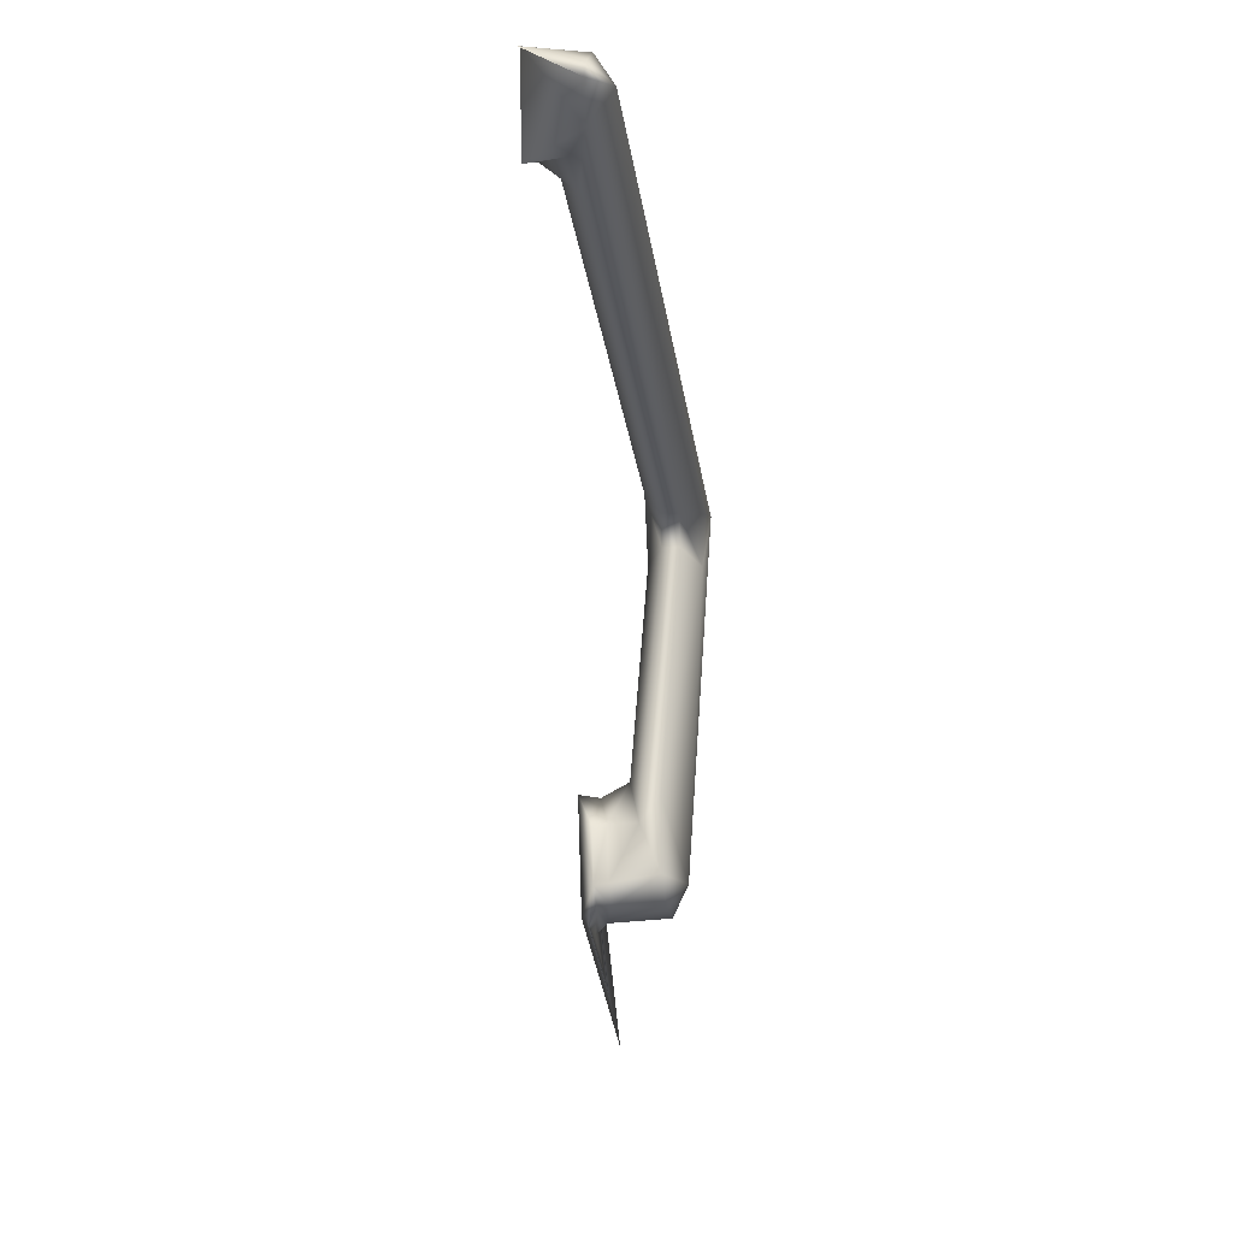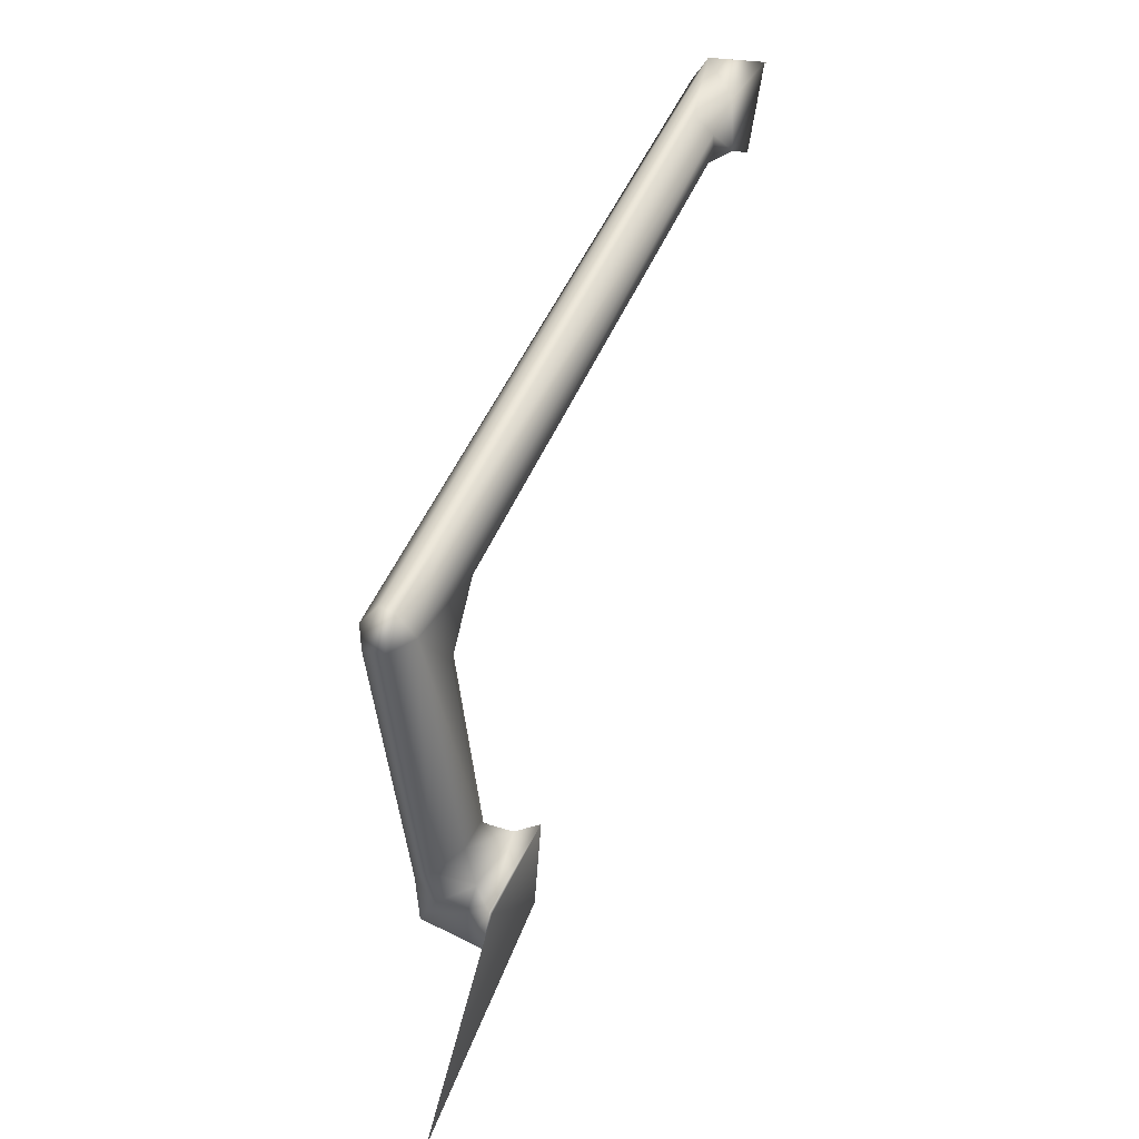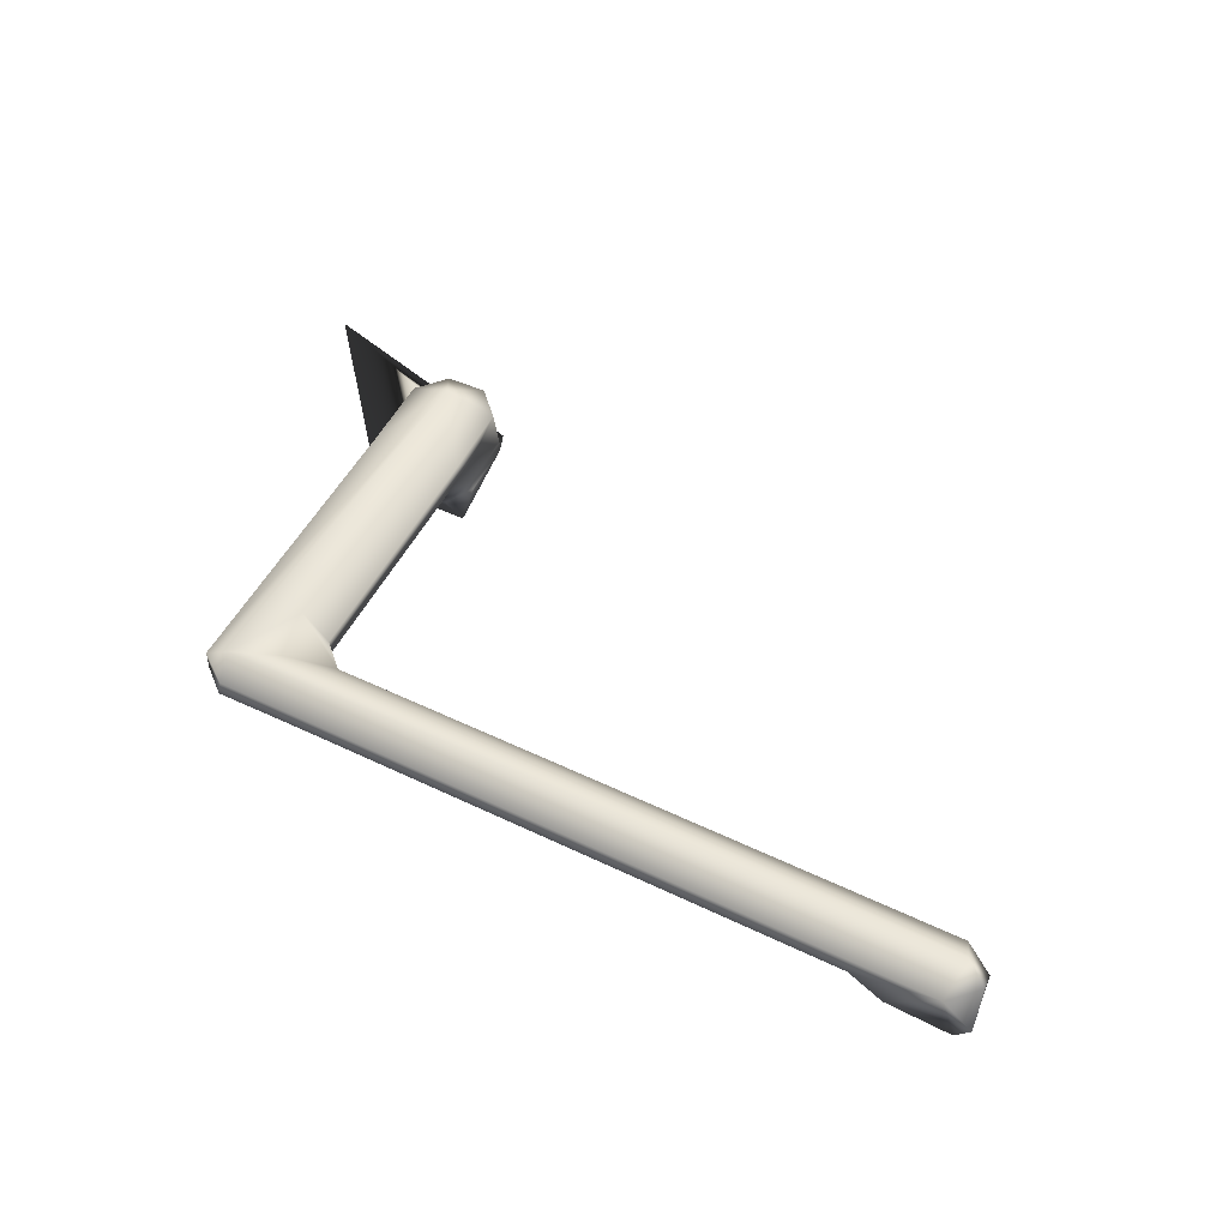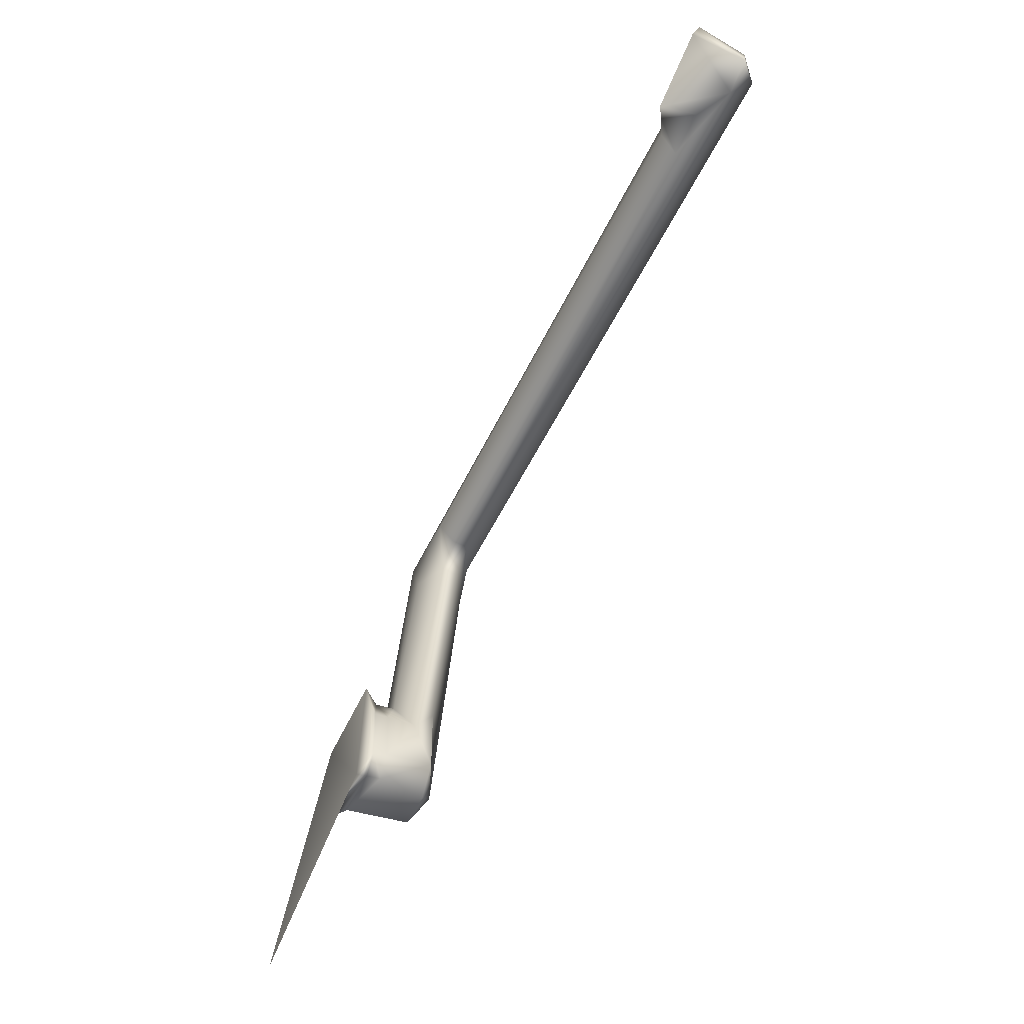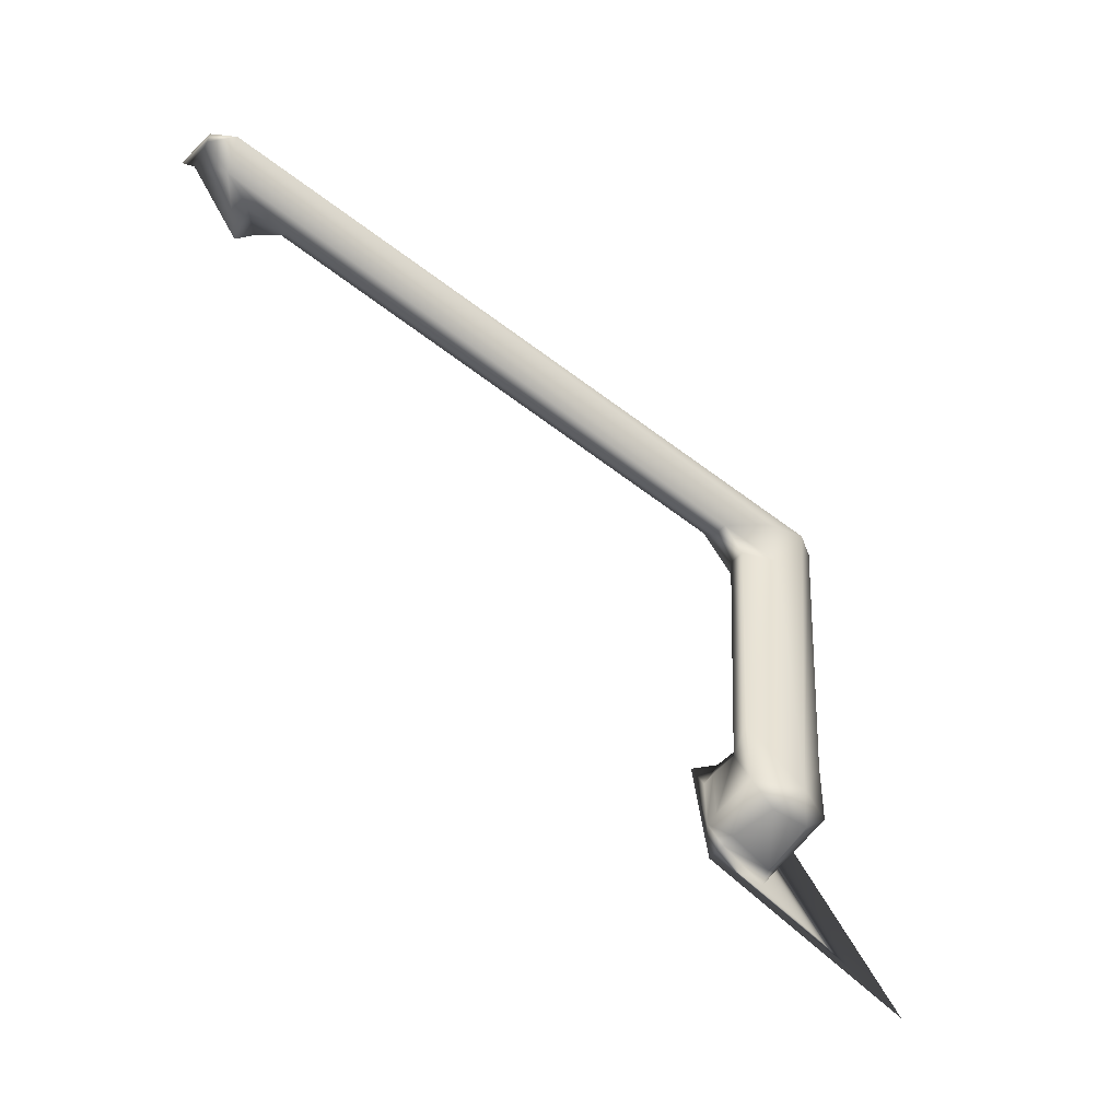
<metadata>
{"format":"obj","ext":"obj","renderer":"f3d","projection":"perspective","resolution":1024,"background":"white","views":[{"elev":-23.0,"azim":-80.6,"up":"+Y"},{"elev":50.4,"azim":114.9,"up":"+Y"},{"elev":55.0,"azim":-154.0,"up":"+Z"},{"elev":-53.5,"azim":-113.9,"up":"+Y"},{"elev":-53.1,"azim":-37.6,"up":"+Y"}]}
</metadata>
<code>
v 0.2457 0.2266 0.08432
v 0.262 0.2062 0.08434
v 0.2429 0.2139 0.08482
v 0.2346 0.2233 0.08748
v 0.2346 0.2232 0.08591
v 0.2345 0.2168 0.08604
v 0.2428 0.2255 0.08749
v 0.2441 0.2238 0.08547
v 0.2363 0.2268 0.08647
v 0.2447 0.2173 0.08767
v 0.2448 0.2171 0.08609
v 0.2343 0.2266 0.08441
v 0.2358 0.2137 0.0846
v 0.2365 0.2147 0.0861
v 0.2449 0.2234 0.08755
v 0.2365 0.2149 0.08768
v 0.2344 0.2169 0.08762
v 0.2428 0.215 0.08611
v 0.2347 0.2262 0.09312
v 0.2346 0.2233 0.09084
v 0.2345 0.2177 0.09313
v 0.2345 0.2546 0.09345
v 0.2423 0.2623 0.09214
v 0.2414 0.229 0.08935
v 0.238 0.229 0.08933
v 0.2451 0.2617 0.09624
v 0.245 0.2264 0.09319
v 0.2449 0.2281 0.09131
v 0.1607 0.262 0.1007
v 0.2371 0.2594 0.09786
v 0.2424 0.2615 0.09793
v 0.1708 0.259 0.09572
v 0.2318 0.2574 0.09376
v 0.2319 0.2572 0.09577
v 0.1705 0.2639 0.09412
v 0.2321 0.2599 0.09194
v 0.1614 0.2662 0.09859
v 0.2419 0.2642 0.0961
v 0.2334 0.2645 0.09431
v 0.1665 0.2594 0.09158
v 0.1655 0.259 0.09577
v 0.1584 0.2617 0.09838
v 0.1582 0.2651 0.09288
v 0.1596 0.2662 0.09281
v 0.1615 0.259 0.09804
v 0.1708 0.2662 0.09632
v 0.1669 0.2663 0.09359
v 0.1584 0.2632 0.09856
v 0.2421 0.2645 0.09432
v 0.2449 0.262 0.09406
v 0.2449 0.2228 0.09114
v 0.2373 0.2148 0.09322
v 0.2402 0.2181 0.09519
v 0.2418 0.215 0.09323
v 0.2448 0.2181 0.09317
v 0.1705 0.2615 0.09392
v 0.1682 0.2605 0.09268
v 0.2346 0.2544 0.09545
v 0.2381 0.2535 0.09742
v 0.2379 0.254 0.09141
f 2 13 1
f 13 12 1
f 13 6 12
f 2 3 13
f 6 5 12
f 44 42 43
f 44 45 42
f 44 40 45
f 44 57 40
f 44 47 57
f 40 41 45
f 47 35 57
f 35 56 57
f 47 46 35
f 54 52 18
f 51 55 15
f 21 20 17
f 31 53 26
f 58 19 59
f 60 25 22
f 50 28 23
f 25 24 9
f 49 38 50
f 39 49 23
f 29 31 37
f 45 34 29
f 34 33 58
f 48 42 29
f 56 36 32
f 46 39 35
f 55 54 10
f 17 16 21
f 4 20 25
f 9 4 25
f 28 51 7
f 24 28 7
f 59 30 34
f 58 59 34
f 60 22 36
f 23 60 36
f 32 41 57
f 56 32 57
f 37 46 47
f 48 37 43
f 46 37 39
f 56 35 36
f 45 32 34
f 31 59 53
f 50 26 28
f 60 23 25
f 58 22 19
f 27 55 51
f 49 39 38
f 52 54 53
f 16 18 52
f 11 10 18
f 55 27 53
f 10 15 55
f 28 27 51
f 19 21 53
f 4 17 20
f 27 26 53
f 59 31 30
f 53 59 19
f 20 22 25
f 24 23 28
f 7 9 24
f 26 50 38
f 38 37 31
f 30 29 34
f 22 58 33
f 32 45 41
f 33 32 36
f 23 35 39
f 41 40 57
f 47 44 37
f 43 42 48
f 53 54 55
f 18 10 54
f 52 53 21
f 52 21 16
f 15 7 51
f 38 31 26
f 49 50 23
f 45 29 42
f 48 29 37
f 33 36 22
f 44 43 37
f 38 39 37
f 23 36 35
f 33 34 32
f 30 31 29
f 27 28 26
f 24 25 23
f 20 19 22
f 20 21 19
f 14 18 16
f 18 14 3
f 17 6 16
f 8 11 1
f 9 8 12
f 18 3 11
f 15 10 8
f 17 4 6
f 13 3 14
f 14 16 6
f 3 1 11
f 5 4 9
f 8 7 15
f 1 12 8
f 14 6 13
f 5 9 12
f 3 2 1
f 11 8 10
f 8 9 7
f 5 6 4

</code>
